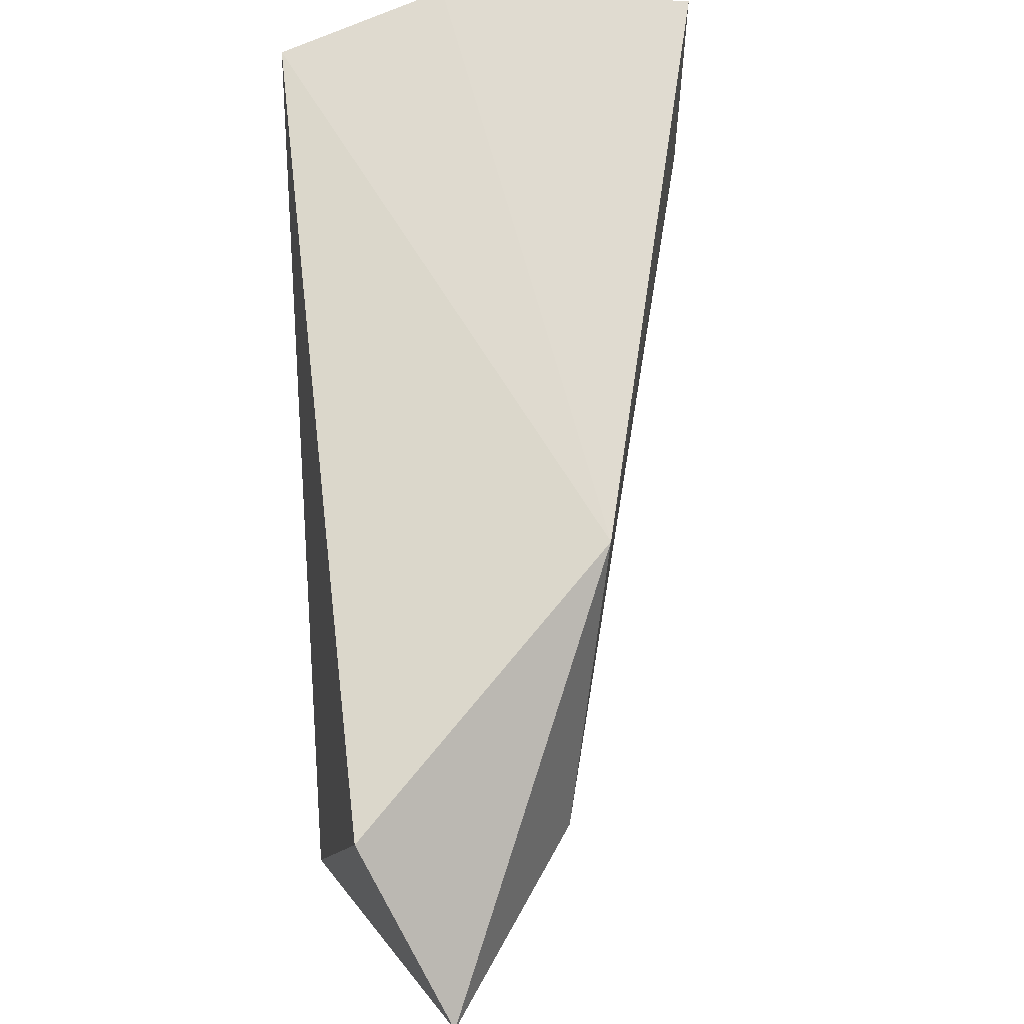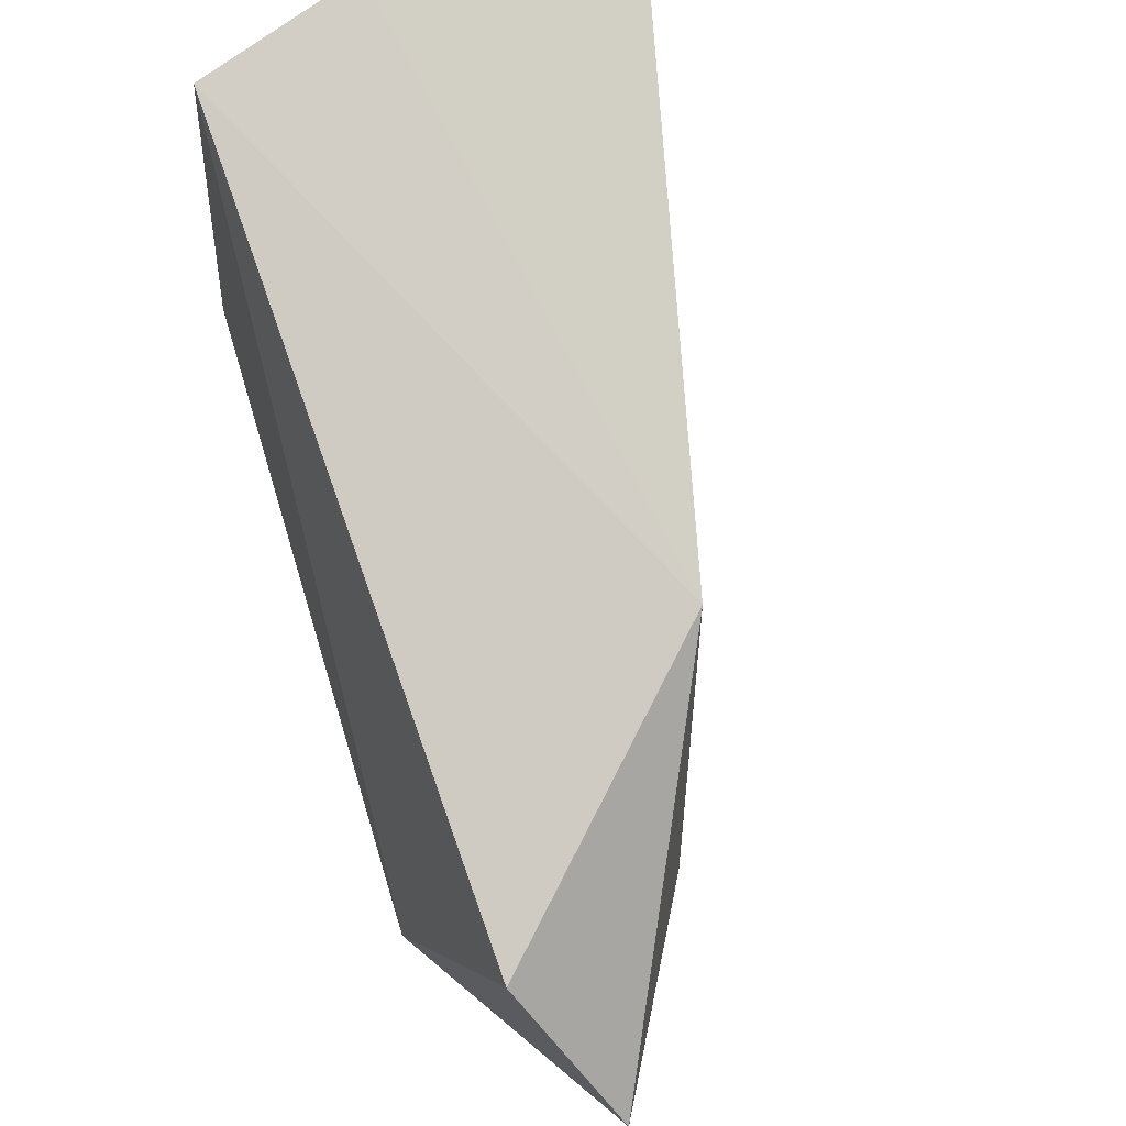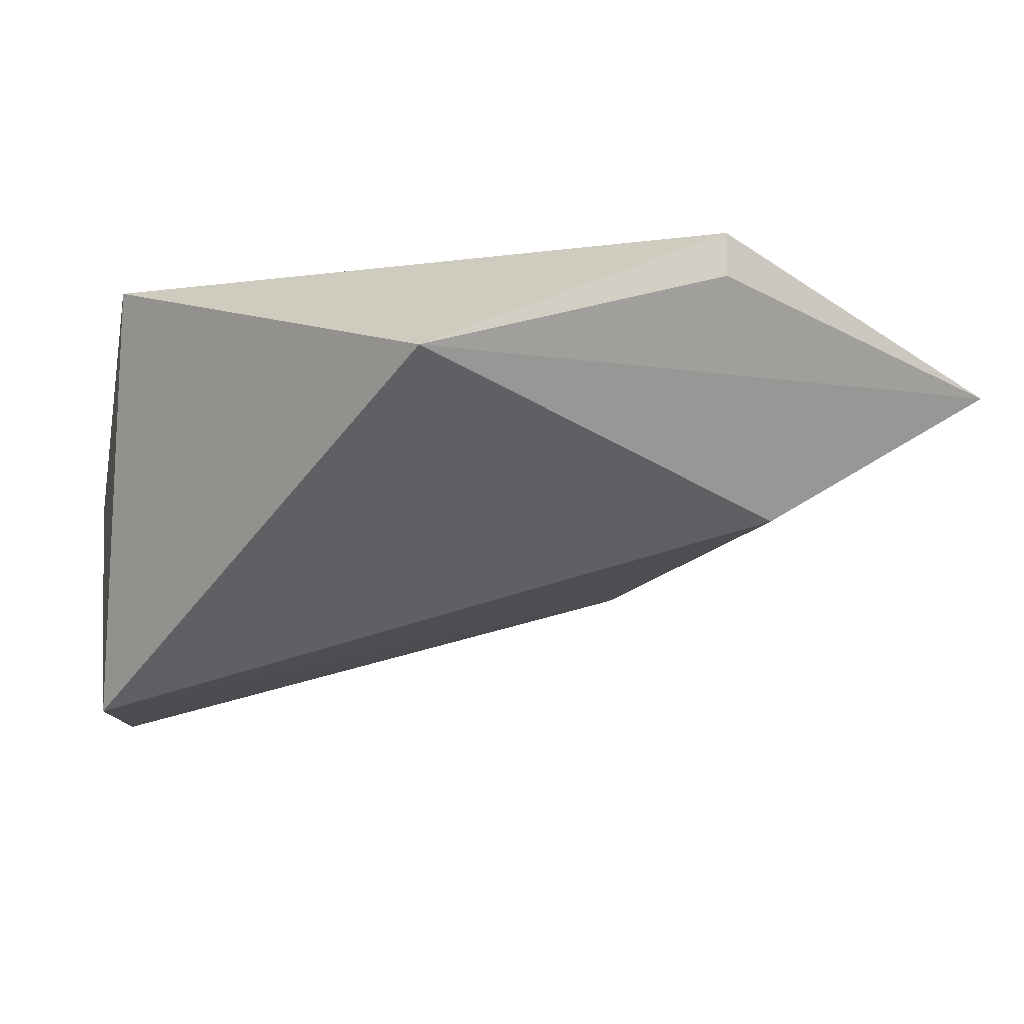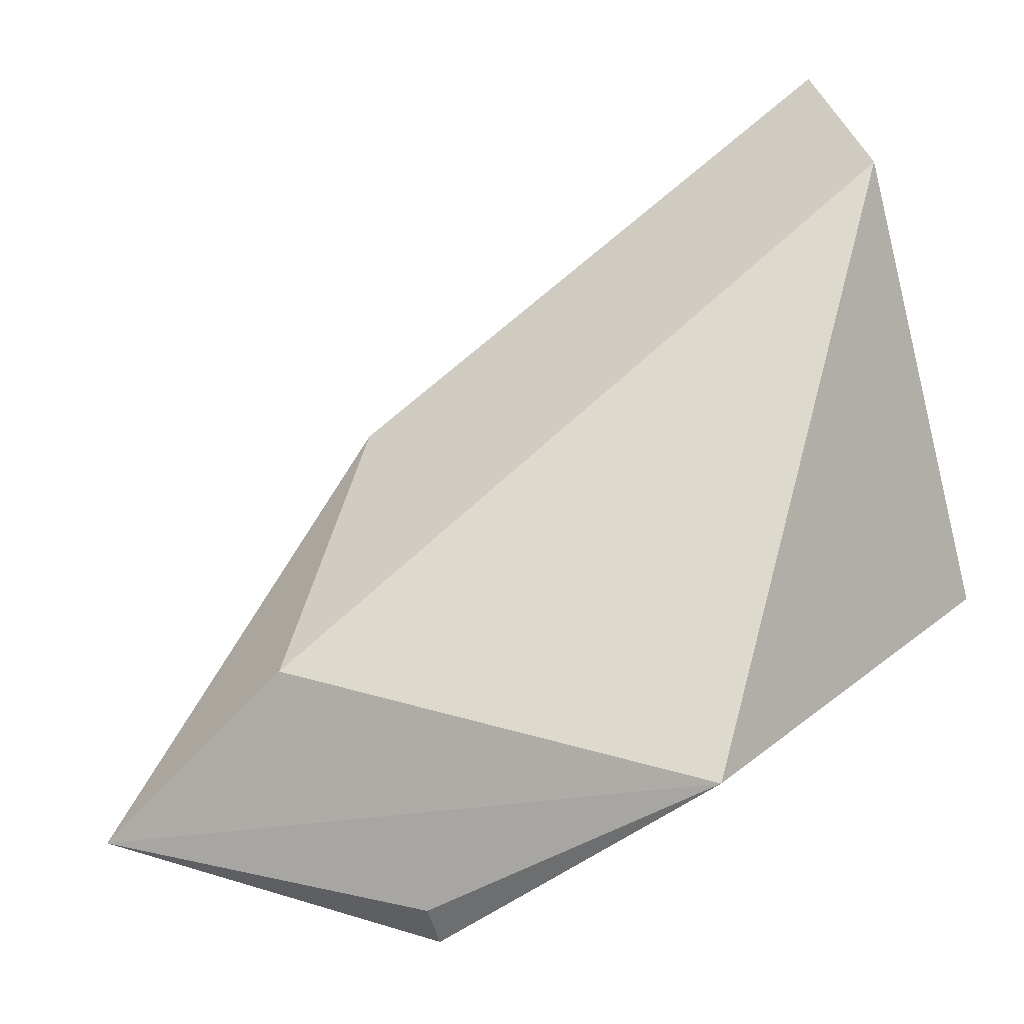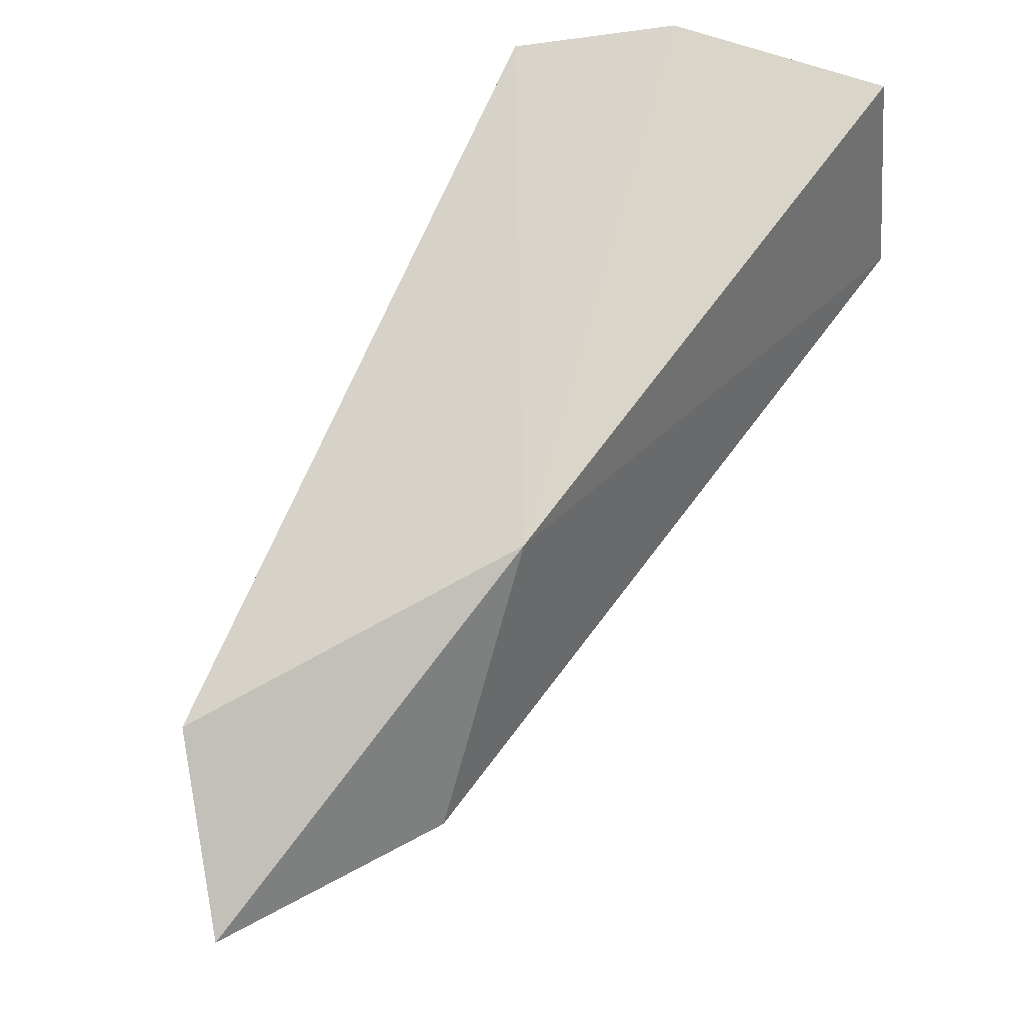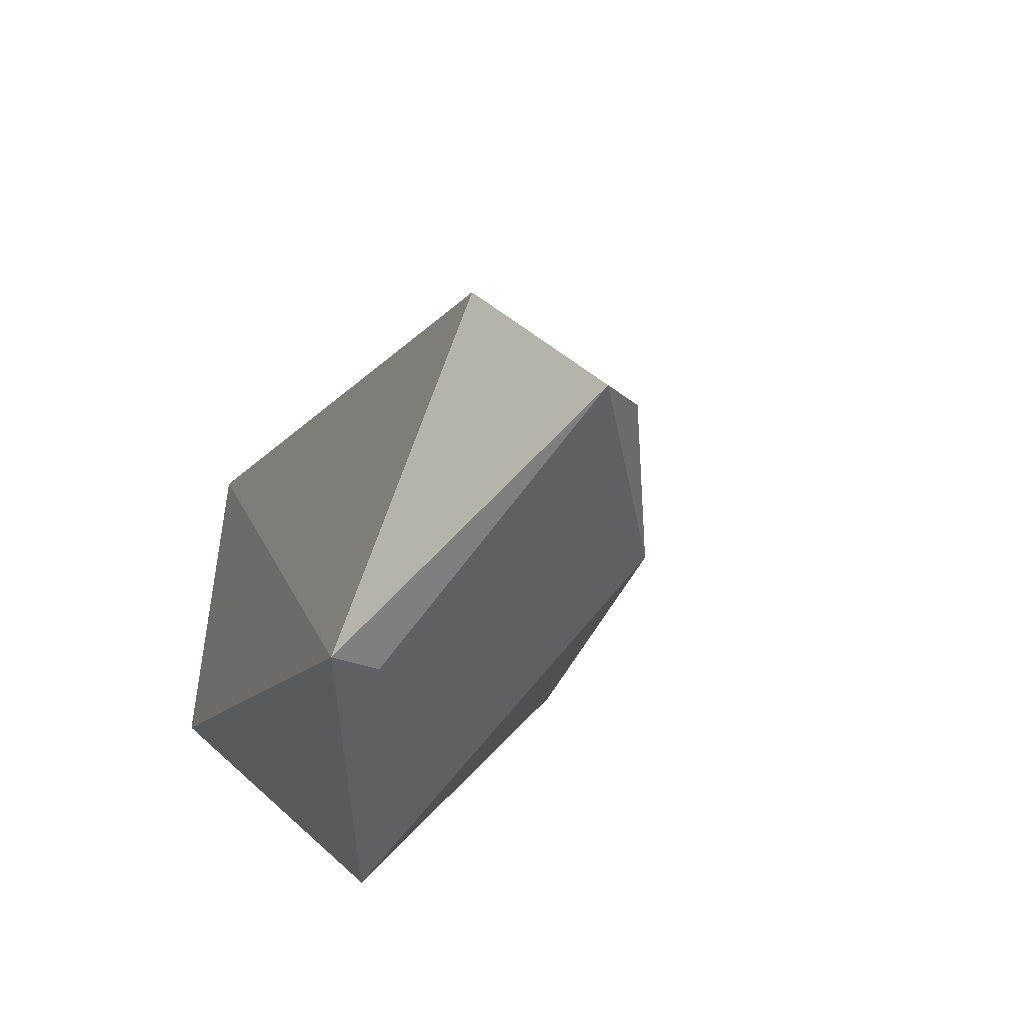
<metadata>
{"format":"obj","ext":"obj","renderer":"f3d","projection":"perspective","resolution":1024,"background":"white","views":[{"elev":39.7,"azim":-94.2,"up":"+Z"},{"elev":53.5,"azim":-109.2,"up":"+Z"},{"elev":-10.3,"azim":167.1,"up":"+Y"},{"elev":-54.3,"azim":15.1,"up":"+Z"},{"elev":33.6,"azim":-60.5,"up":"+Z"},{"elev":-44.3,"azim":-111.4,"up":"+Z"}]}
</metadata>
<code>
o Shape_IndexedFaceSet.030_Shape_IndexedFaceSet.10834
v 0.1082 0.1568 -0.3638
v 0.08532 0.1621 -0.3937
v 0.073 0.1586 -0.3902
v 0.1082 0.1462 -0.3726
v 0.1082 0.1638 -0.3796
v 0.09764 0.1586 -0.3937
v 0.07652 0.1621 -0.3831
v 0.1064 0.1462 -0.3638
v 0.1064 0.1638 -0.3655
v 0.0818 0.1533 -0.3884
v 0.08532 0.1515 -0.3761
v 0.08532 0.1638 -0.3937
f 7 9 12
f 1 4 5
f 3 2 6
f 5 4 6
f 4 1 8
f 1 5 9
f 3 6 10
f 6 4 10
f 7 3 11
f 4 8 11
f 8 1 11
f 1 9 11
f 9 7 11
f 3 10 11
f 10 4 11
f 2 3 12
f 6 2 12
f 5 6 12
f 3 7 12
f 9 5 12

</code>
